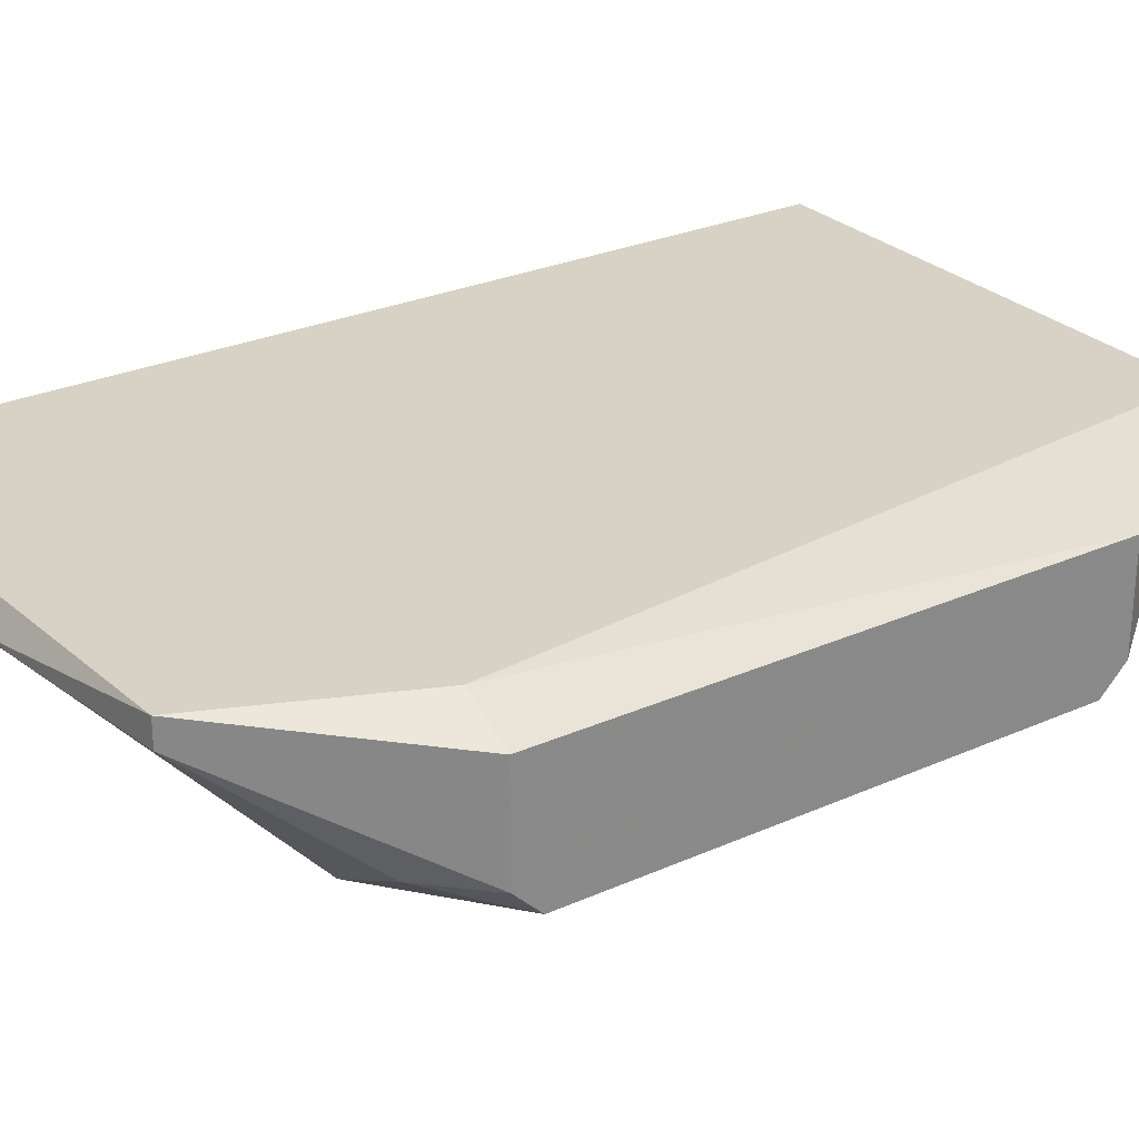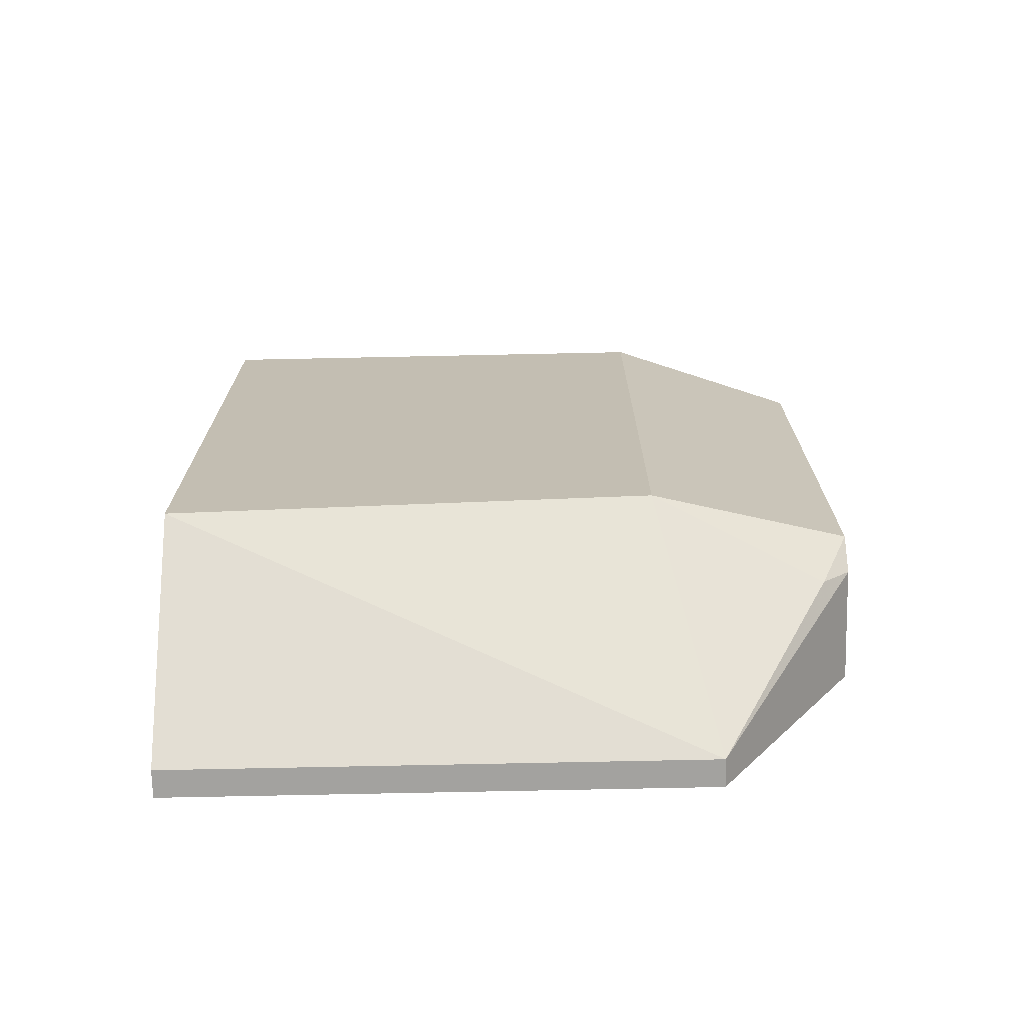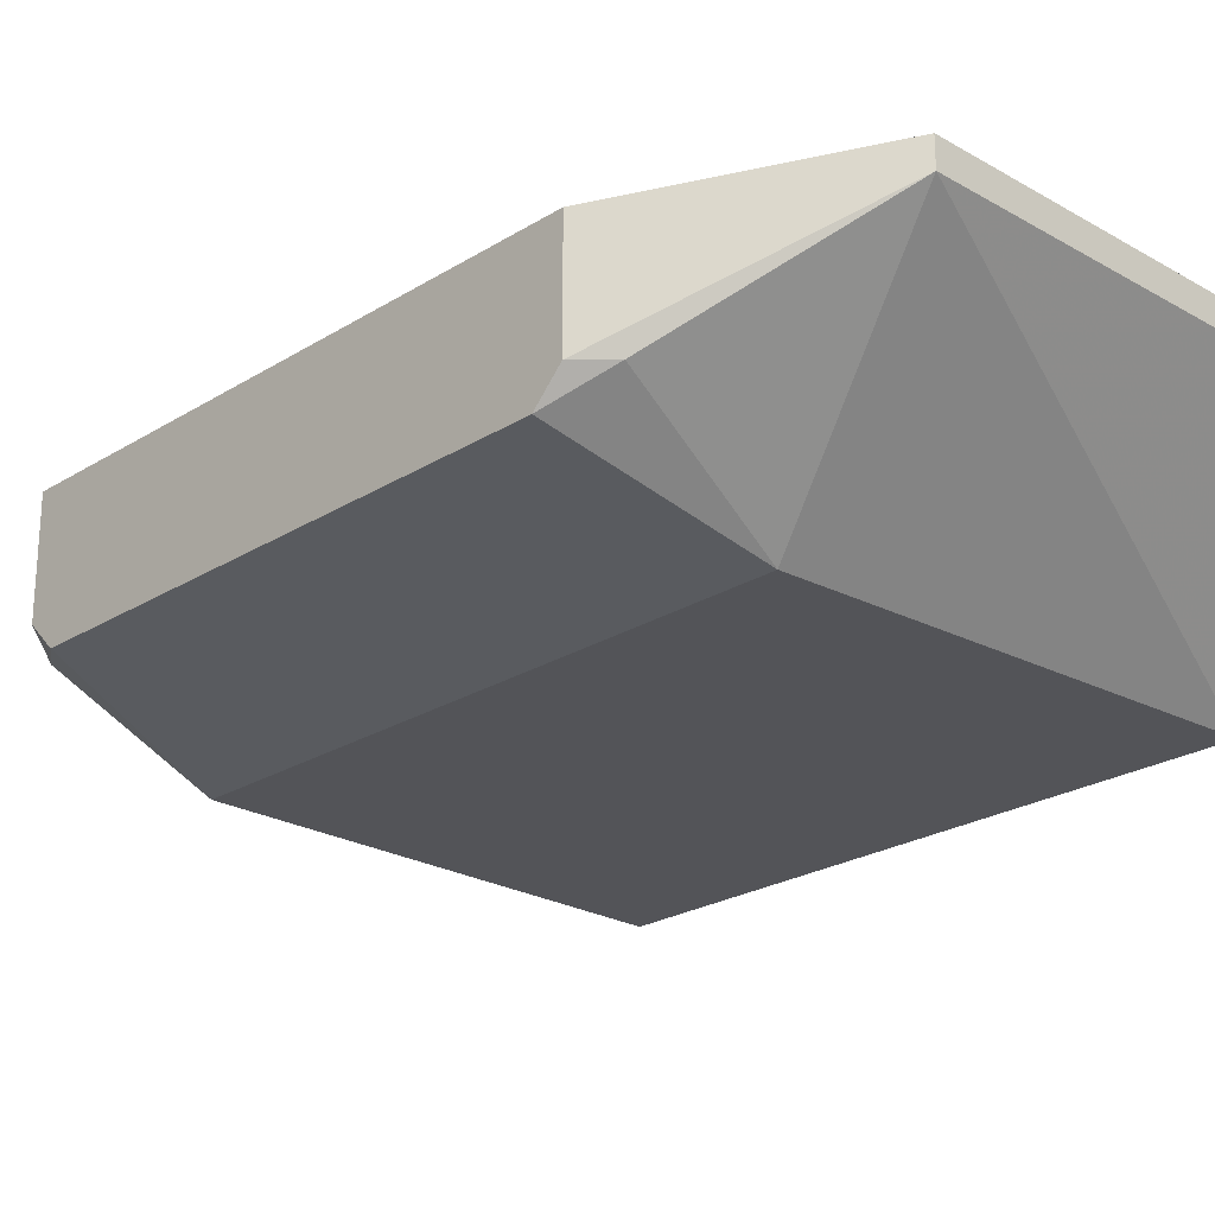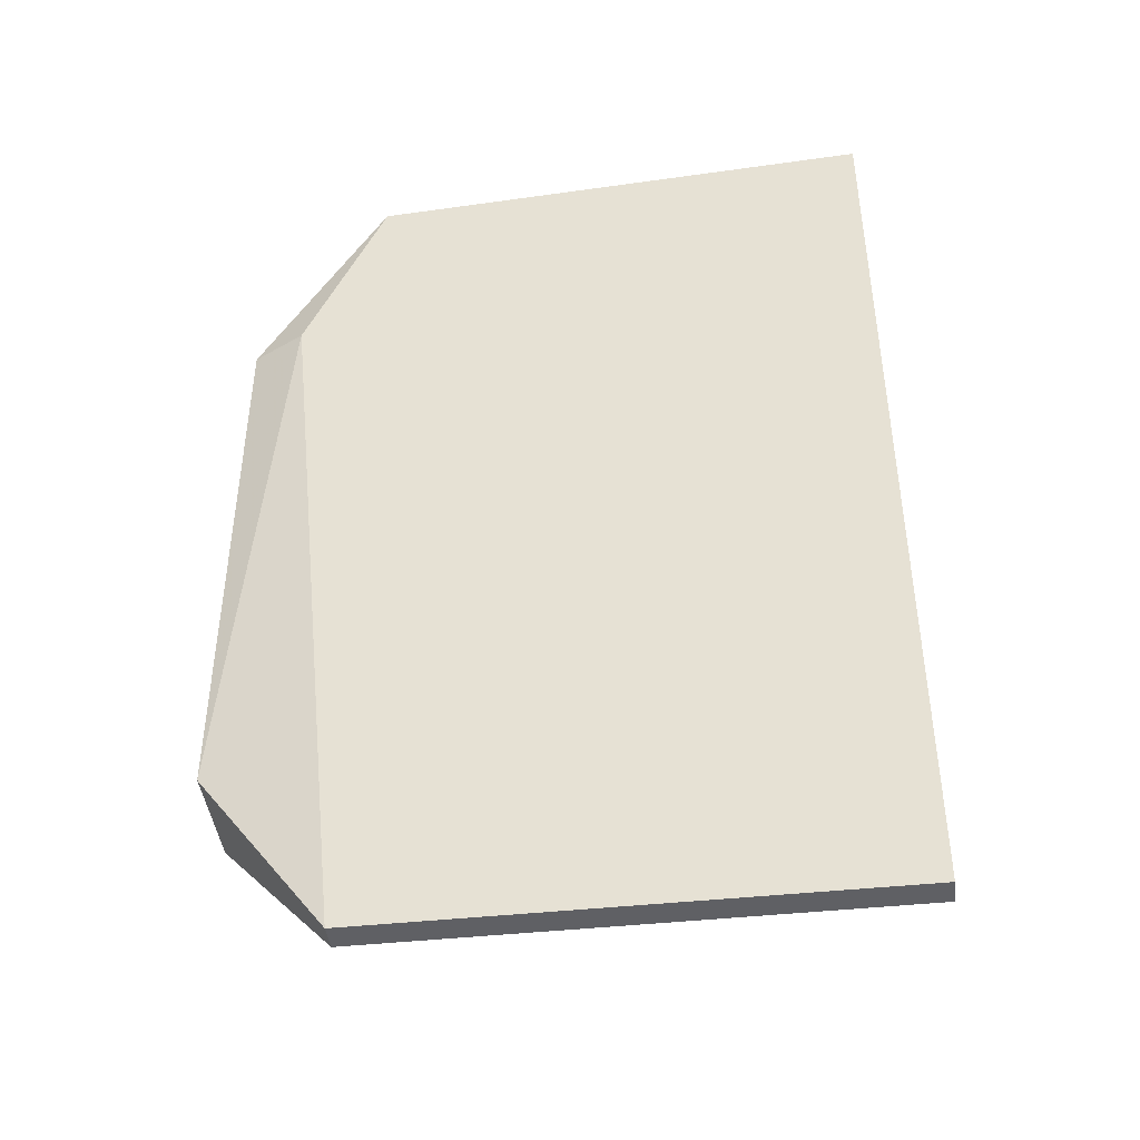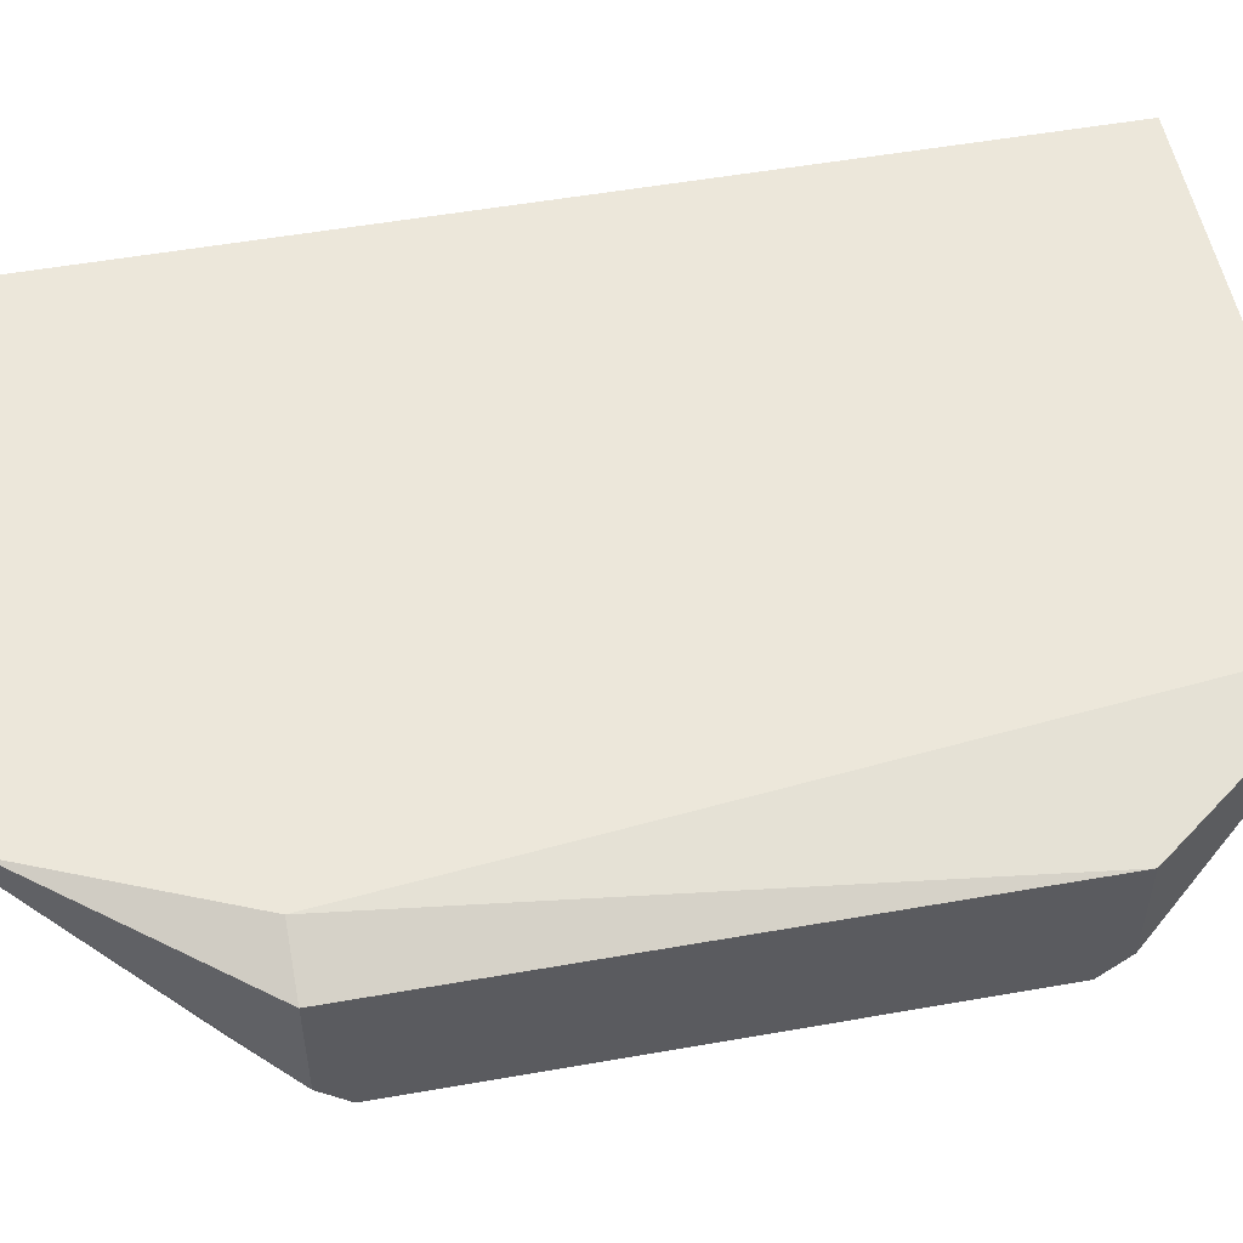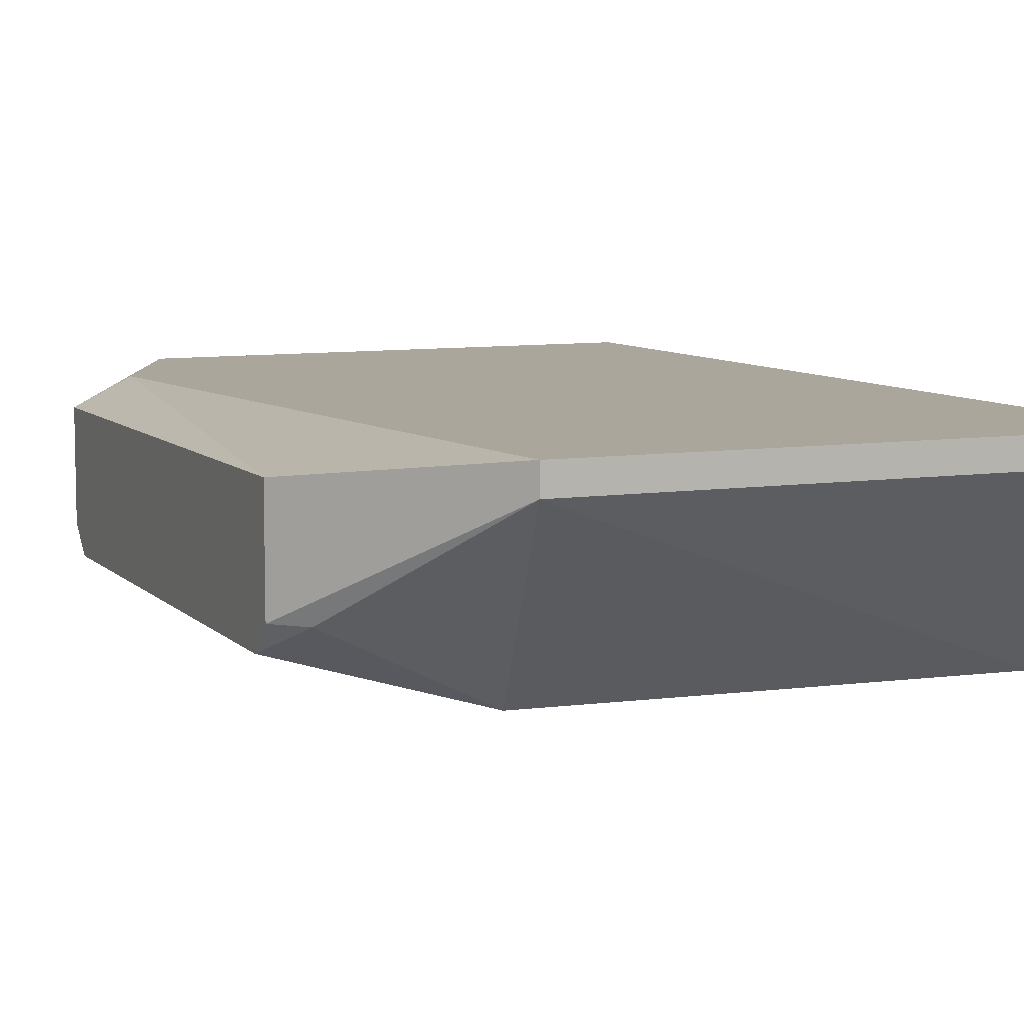
<metadata>
{"format":"obj","ext":"obj","renderer":"f3d","projection":"perspective","resolution":1024,"background":"white","views":[{"elev":27.3,"azim":-124.5,"up":"+Z"},{"elev":-72.4,"azim":-178.8,"up":"+Y"},{"elev":-23.6,"azim":-43.9,"up":"+Z"},{"elev":-43.7,"azim":7.2,"up":"+Y"},{"elev":53.1,"azim":-100.7,"up":"+Z"},{"elev":7.9,"azim":-23.3,"up":"+Z"}]}
</metadata>
<code>
v -0.01511 -0.0108 0.04552
v -0.01511 -0.0108 0.04139
v -0.01511 -0.009768 0.04036
v -0.01511 0.009847 0.04036
v -0.01511 0.01088 0.04552
v -0.01511 0.01088 0.04139
v -0.01304 0.01088 0.04655
v -0.01304 0.01294 0.04139
v -0.009945 -0.01803 0.04552
v -0.009945 -0.01803 0.04655
v -0.009945 0.01811 0.04552
v -0.009945 0.01811 0.04655
v -0.007881 -0.0108 0.03829
v -0.007881 0.01191 0.03829
v -0.001688 0.01914 0.04552
v -0.01407 -0.01184 0.04139
v 0.009671 0.01914 0.04552
v 0.009671 0.01914 0.04655
v 0.009671 -0.01803 0.04552
v 0.009671 -0.01803 0.04655
v 0.009671 0.01191 0.03829
v 0.009671 -0.01184 0.03829
f 3 13 16
f 17 19 22
f 17 22 21
f 22 14 21
f 14 17 21
f 1 2 10
f 2 1 4
f 14 22 13
f 4 14 13
f 19 17 20
f 10 19 20
f 12 10 20
f 20 17 18
f 12 20 18
f 4 1 5
f 22 19 9
f 10 2 9
f 19 10 9
f 13 22 9
f 1 10 7
f 10 12 7
f 5 1 7
f 12 5 7
f 5 12 11
f 2 4 3
f 4 13 3
f 17 14 15
f 18 17 15
f 12 18 15
f 14 11 15
f 11 12 15
f 14 4 8
f 11 14 8
f 11 8 6
f 4 5 6
f 5 11 6
f 8 4 6
f 9 2 16
f 13 9 16
f 2 3 16

</code>
